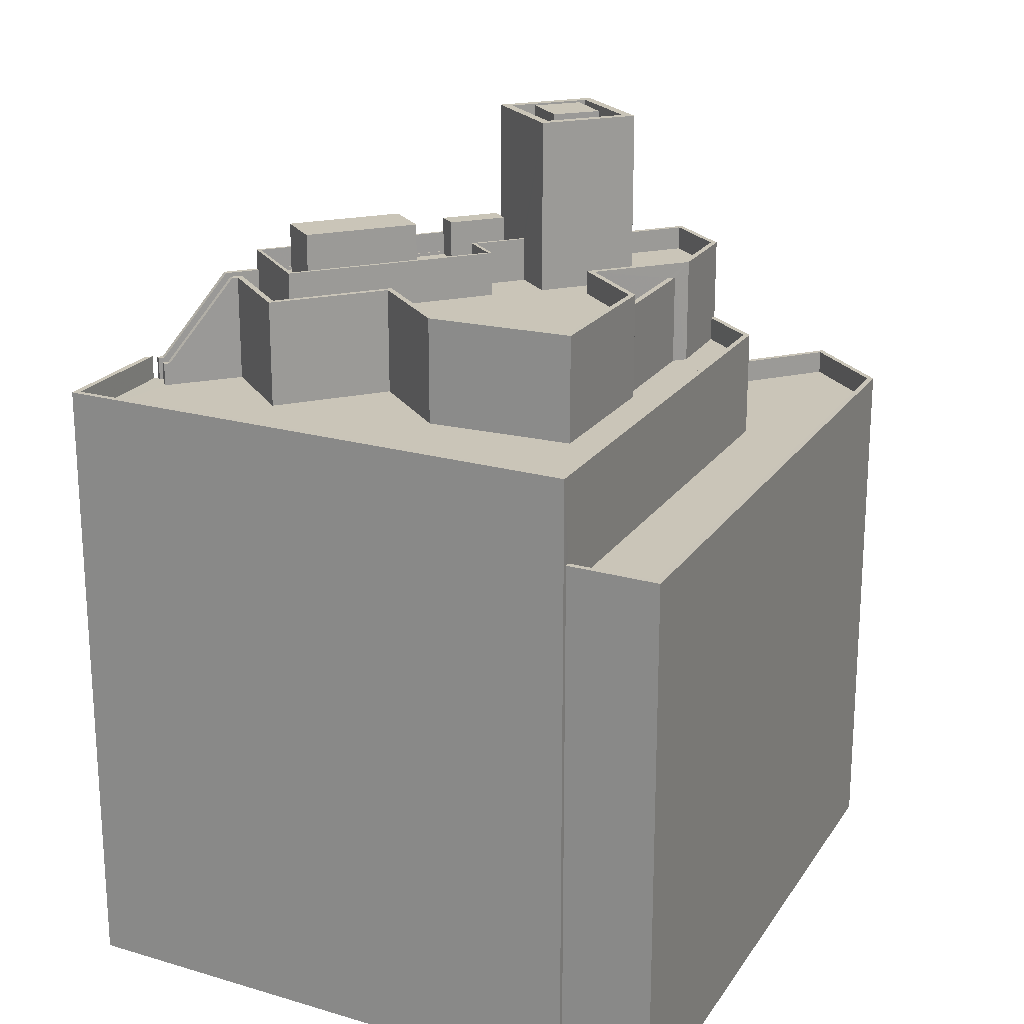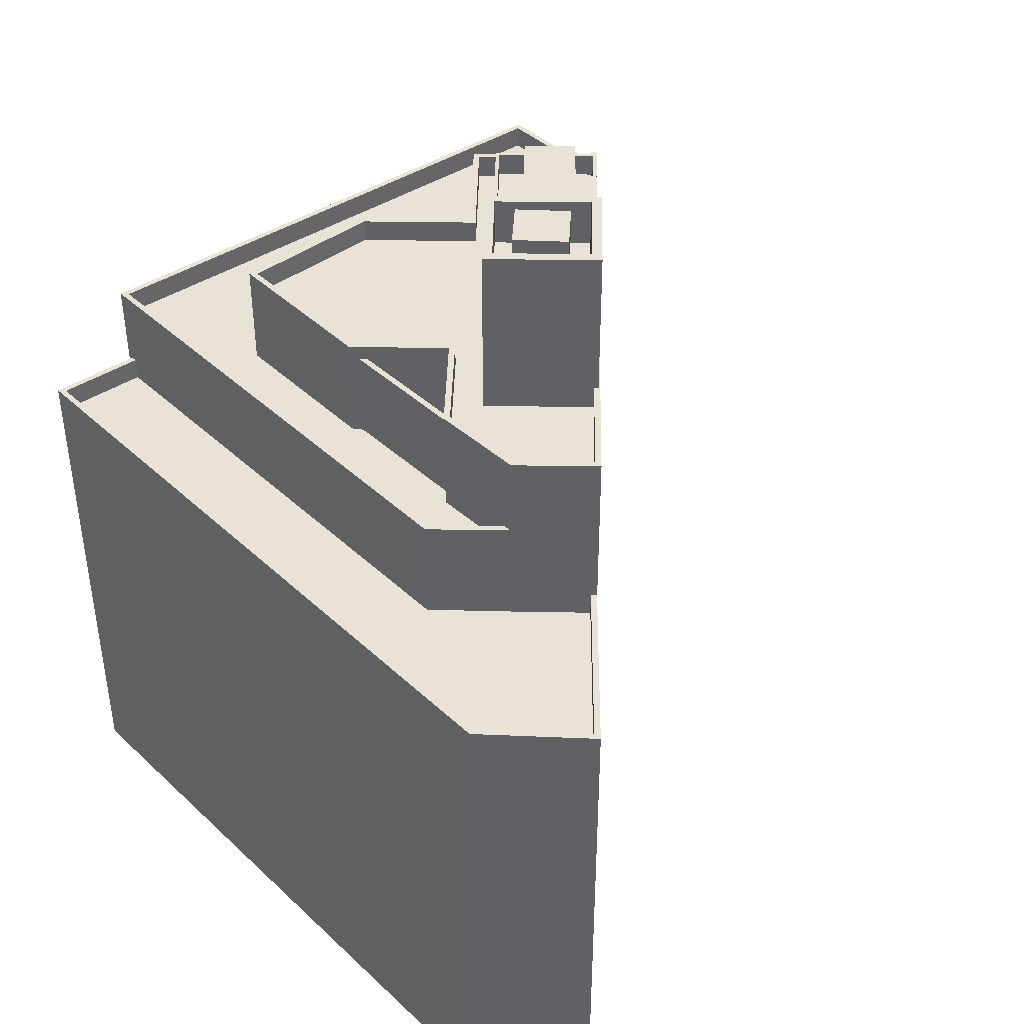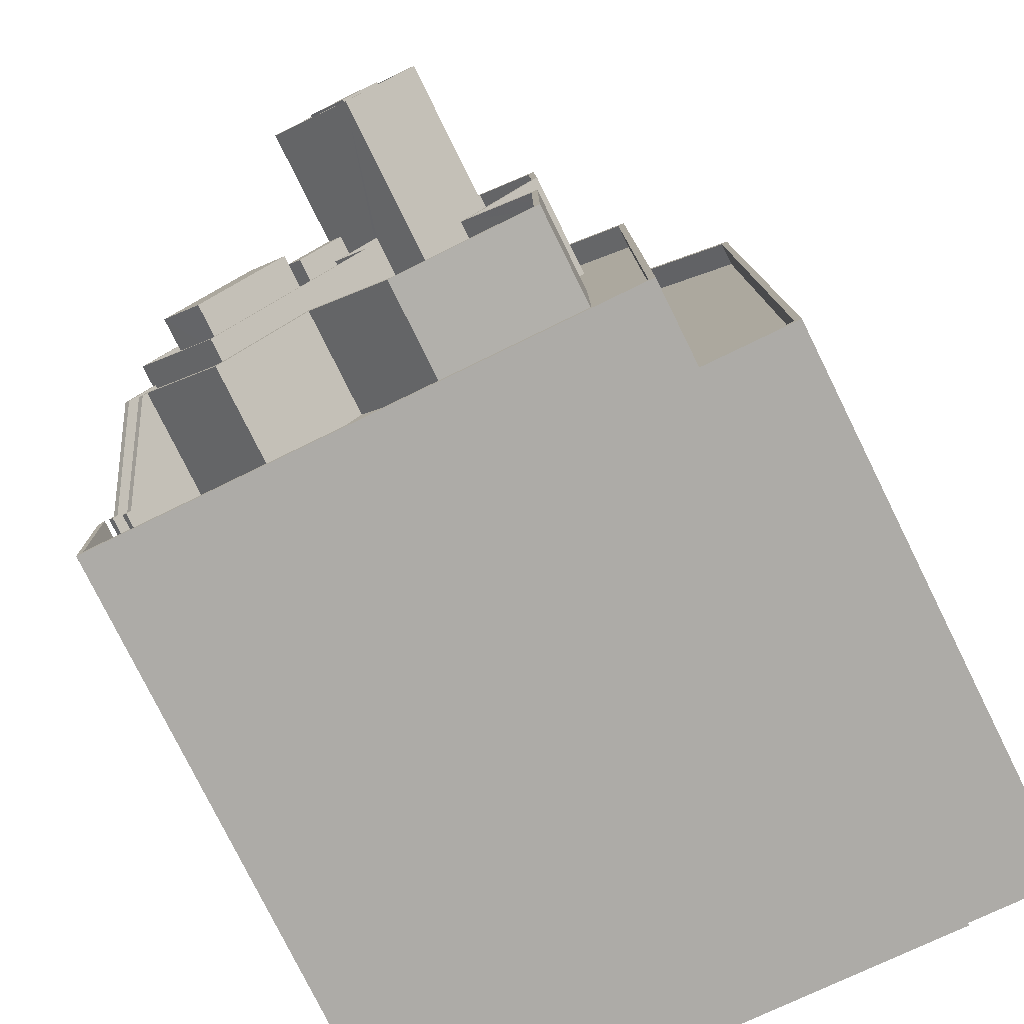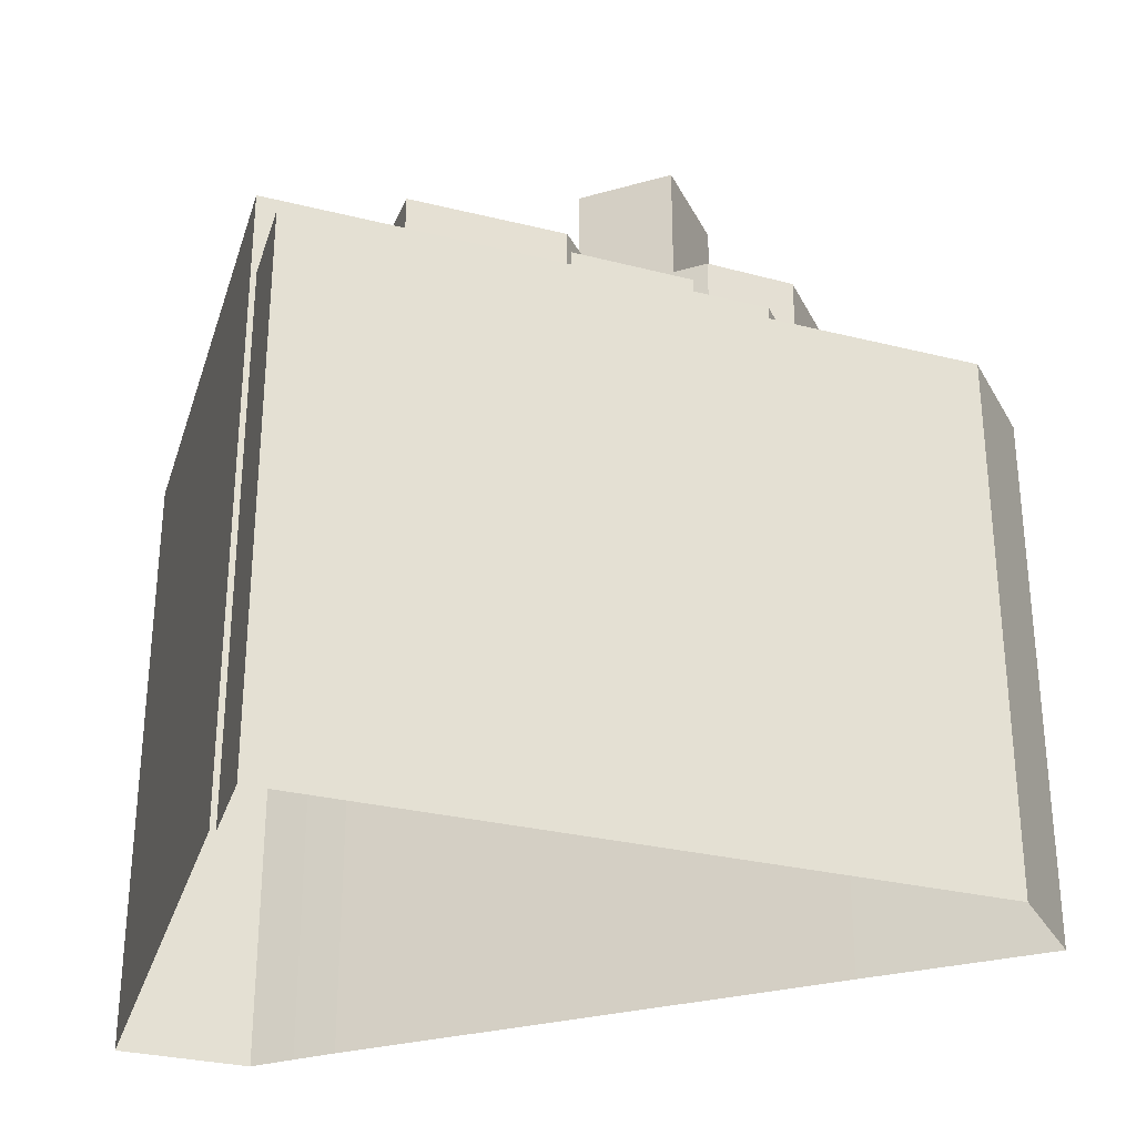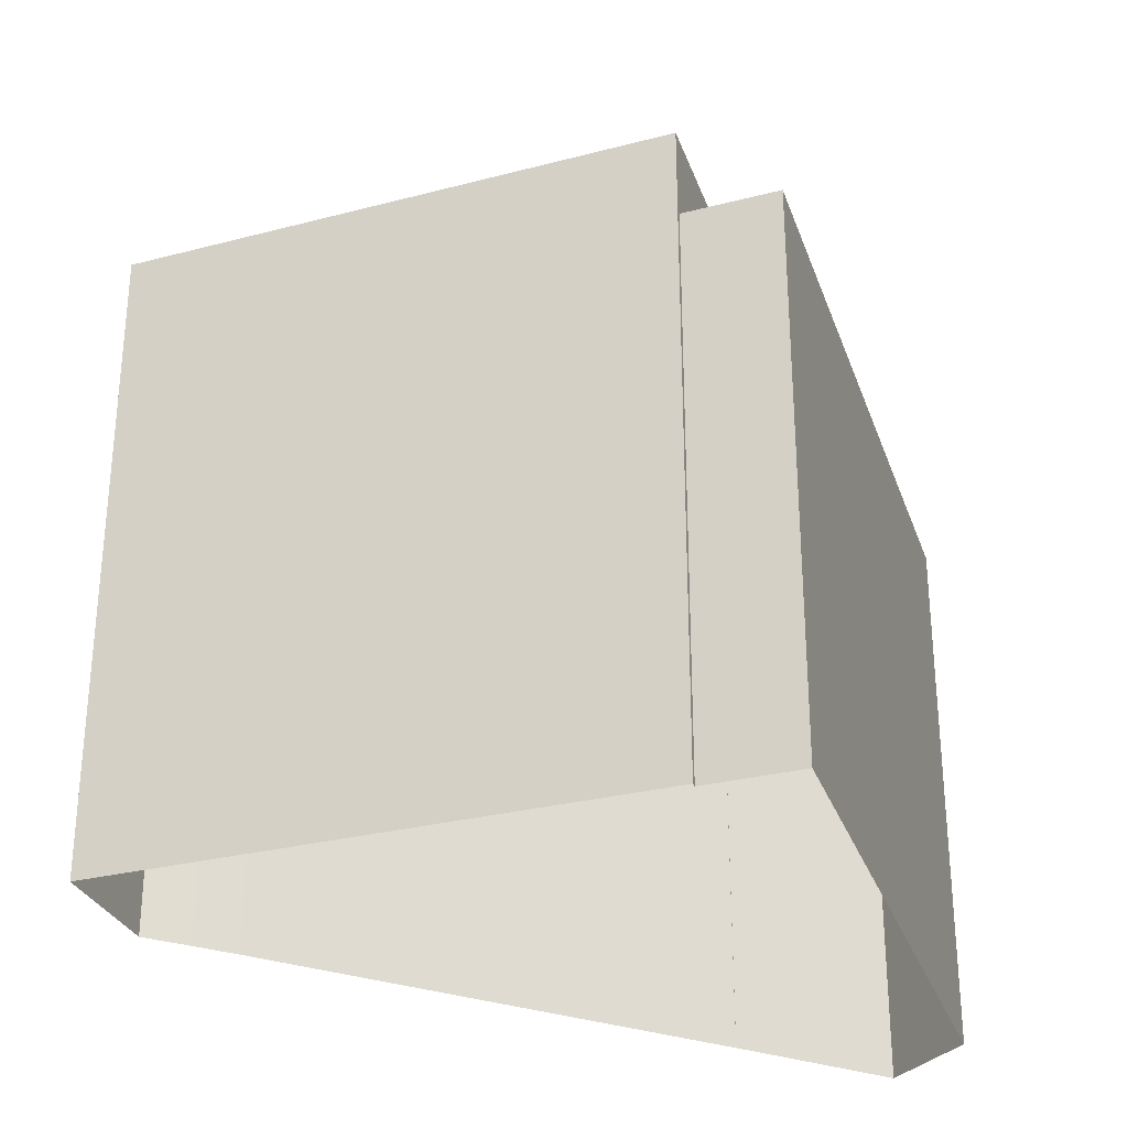
<metadata>
{"format":"obj","ext":"obj","renderer":"f3d","projection":"perspective","resolution":1024,"background":"white","views":[{"elev":20.3,"azim":24.8,"up":"+Z"},{"elev":41.9,"azim":138.7,"up":"+Z"},{"elev":-78.4,"azim":26.3,"up":"+Y"},{"elev":-29.5,"azim":70.3,"up":"+Z"},{"elev":-29.0,"azim":18.0,"up":"+Z"}]}
</metadata>
<code>
v 1.257e+04 -1.539e+04 21.24
v 1.257e+04 -1.539e+04 21.24
v 1.256e+04 -1.54e+04 21.24
v 1.255e+04 -1.542e+04 21.24
v 1.255e+04 -1.542e+04 21.24
v 1.255e+04 -1.541e+04 21.24
v 1.257e+04 -1.542e+04 21.24
v 1.257e+04 -1.542e+04 21.24
v 1.255e+04 -1.541e+04 21.24
v 1.256e+04 -1.54e+04 21.24
v 1.257e+04 -1.542e+04 21.24
v 1.257e+04 -1.54e+04 50.26
v 1.257e+04 -1.54e+04 50.26
v 1.257e+04 -1.54e+04 50.26
v 1.257e+04 -1.54e+04 50.26
v 1.257e+04 -1.541e+04 50.26
v 1.257e+04 -1.541e+04 50.26
v 1.257e+04 -1.541e+04 50.26
v 1.257e+04 -1.541e+04 50.26
v 1.257e+04 -1.54e+04 50.26
v 1.257e+04 -1.54e+04 50.26
v 1.257e+04 -1.541e+04 50.26
v 1.257e+04 -1.541e+04 49.9
v 1.257e+04 -1.541e+04 49.9
v 1.257e+04 -1.542e+04 49.9
v 1.257e+04 -1.54e+04 49.9
v 1.257e+04 -1.54e+04 49.9
v 1.257e+04 -1.54e+04 49.9
v 1.257e+04 -1.54e+04 49.9
v 1.257e+04 -1.54e+04 49.9
v 1.256e+04 -1.542e+04 49.9
v 1.256e+04 -1.54e+04 49.9
v 1.256e+04 -1.54e+04 49.9
v 1.255e+04 -1.542e+04 49.9
v 1.255e+04 -1.542e+04 49.9
v 1.256e+04 -1.541e+04 49.9
v 1.256e+04 -1.541e+04 49.9
v 1.255e+04 -1.541e+04 49.9
v 1.255e+04 -1.541e+04 49.9
v 1.255e+04 -1.541e+04 49.9
v 1.255e+04 -1.541e+04 49.9
v 1.257e+04 -1.54e+04 49.9
v 1.256e+04 -1.54e+04 49.9
v 1.257e+04 -1.541e+04 49.9
v 1.255e+04 -1.541e+04 49.9
v 1.255e+04 -1.541e+04 49.9
v 1.255e+04 -1.541e+04 49.9
v 1.256e+04 -1.541e+04 49.9
v 1.257e+04 -1.541e+04 49.9
v 1.256e+04 -1.541e+04 49.9
v 1.256e+04 -1.541e+04 49.9
v 1.256e+04 -1.541e+04 49.9
v 1.255e+04 -1.542e+04 46.43
v 1.255e+04 -1.542e+04 46.43
v 1.255e+04 -1.542e+04 46.43
v 1.257e+04 -1.54e+04 50.9
v 1.257e+04 -1.54e+04 50.9
v 1.257e+04 -1.54e+04 50.9
v 1.256e+04 -1.54e+04 50.9
v 1.256e+04 -1.54e+04 50.9
v 1.257e+04 -1.541e+04 50.9
v 1.257e+04 -1.542e+04 50.9
v 1.257e+04 -1.542e+04 50.9
v 1.255e+04 -1.541e+04 50.9
v 1.255e+04 -1.541e+04 50.9
v 1.255e+04 -1.541e+04 50.9
v 1.256e+04 -1.54e+04 50.9
v 1.256e+04 -1.541e+04 50.9
v 1.257e+04 -1.541e+04 50.9
v 1.257e+04 -1.54e+04 50.9
v 1.256e+04 -1.542e+04 50.9
v 1.255e+04 -1.541e+04 50.9
v 1.255e+04 -1.541e+04 50.9
v 1.255e+04 -1.541e+04 50.9
v 1.256e+04 -1.541e+04 50.9
v 1.255e+04 -1.542e+04 50.9
v 1.255e+04 -1.542e+04 50.9
v 1.256e+04 -1.542e+04 50.9
v 1.255e+04 -1.541e+04 50.9
v 1.255e+04 -1.541e+04 50.9
v 1.255e+04 -1.541e+04 50.9
v 1.255e+04 -1.541e+04 50.9
v 1.255e+04 -1.541e+04 50.9
v 1.255e+04 -1.541e+04 50.9
v 1.256e+04 -1.541e+04 50.9
v 1.256e+04 -1.54e+04 50.9
v 1.256e+04 -1.541e+04 50.9
v 1.256e+04 -1.54e+04 50.9
v 1.256e+04 -1.54e+04 50.9
v 1.256e+04 -1.54e+04 50.9
v 1.256e+04 -1.54e+04 50.9
v 1.256e+04 -1.541e+04 50.9
v 1.255e+04 -1.541e+04 50.9
v 1.255e+04 -1.541e+04 50.9
v 1.256e+04 -1.541e+04 50.9
v 1.255e+04 -1.542e+04 47.39
v 1.255e+04 -1.542e+04 47.39
v 1.255e+04 -1.542e+04 47.39
v 1.255e+04 -1.542e+04 47.39
v 1.255e+04 -1.542e+04 47.39
v 1.255e+04 -1.542e+04 47.39
v 1.255e+04 -1.542e+04 47.39
v 1.255e+04 -1.542e+04 47.39
v 1.256e+04 -1.541e+04 50.76
v 1.255e+04 -1.542e+04 50.76
v 1.256e+04 -1.541e+04 50.76
v 1.256e+04 -1.541e+04 50.76
v 1.255e+04 -1.541e+04 50.76
v 1.255e+04 -1.541e+04 50.76
v 1.256e+04 -1.541e+04 50.76
v 1.256e+04 -1.54e+04 50.76
v 1.256e+04 -1.54e+04 50.76
v 1.256e+04 -1.541e+04 50.76
v 1.255e+04 -1.541e+04 50.76
v 1.255e+04 -1.541e+04 50.76
v 1.256e+04 -1.541e+04 50.76
v 1.255e+04 -1.541e+04 50.76
v 1.256e+04 -1.541e+04 50.76
v 1.256e+04 -1.541e+04 50.76
v 1.256e+04 -1.54e+04 51.76
v 1.256e+04 -1.54e+04 51.76
v 1.256e+04 -1.54e+04 51.76
v 1.255e+04 -1.541e+04 51.76
v 1.256e+04 -1.541e+04 51.76
v 1.256e+04 -1.541e+04 51.76
v 1.256e+04 -1.541e+04 51.76
v 1.256e+04 -1.541e+04 51.76
v 1.255e+04 -1.541e+04 51.76
v 1.255e+04 -1.542e+04 51.76
v 1.256e+04 -1.54e+04 51.76
v 1.256e+04 -1.541e+04 51.76
v 1.256e+04 -1.541e+04 51.76
v 1.255e+04 -1.542e+04 51.76
v 1.256e+04 -1.541e+04 51.76
v 1.256e+04 -1.541e+04 51.76
v 1.256e+04 -1.541e+04 52.41
v 1.256e+04 -1.54e+04 52.41
v 1.256e+04 -1.541e+04 52.41
v 1.256e+04 -1.541e+04 52.41
v 1.255e+04 -1.541e+04 53
v 1.255e+04 -1.541e+04 53
v 1.255e+04 -1.541e+04 53
v 1.256e+04 -1.541e+04 53
v 1.256e+04 -1.54e+04 57.26
v 1.256e+04 -1.54e+04 57.26
v 1.256e+04 -1.54e+04 57.26
v 1.256e+04 -1.541e+04 57.26
v 1.256e+04 -1.54e+04 57.26
v 1.256e+04 -1.541e+04 57.26
v 1.256e+04 -1.54e+04 57.26
v 1.256e+04 -1.54e+04 57.26
v 1.256e+04 -1.54e+04 55.26
v 1.256e+04 -1.54e+04 55.26
v 1.256e+04 -1.541e+04 55.26
v 1.256e+04 -1.541e+04 55.26
v 1.256e+04 -1.541e+04 55.26
v 1.256e+04 -1.54e+04 55.26
v 1.256e+04 -1.54e+04 55.26
v 1.256e+04 -1.54e+04 55.26
v 1.256e+04 -1.54e+04 55.26
v 1.256e+04 -1.54e+04 55.26
v 1.256e+04 -1.54e+04 57.35
v 1.256e+04 -1.54e+04 57.35
v 1.256e+04 -1.541e+04 57.35
v 1.256e+04 -1.54e+04 57.35
v 1.257e+04 -1.542e+04 42.9
v 1.257e+04 -1.542e+04 42.9
v 1.257e+04 -1.54e+04 42.9
v 1.257e+04 -1.539e+04 42.9
v 1.257e+04 -1.54e+04 42.9
v 1.257e+04 -1.539e+04 42.9
v 1.256e+04 -1.54e+04 42.9
v 1.257e+04 -1.54e+04 42.9
v 1.257e+04 -1.542e+04 43.9
v 1.257e+04 -1.542e+04 43.9
v 1.257e+04 -1.542e+04 43.9
v 1.257e+04 -1.539e+04 43.9
v 1.257e+04 -1.542e+04 43.9
v 1.256e+04 -1.54e+04 43.9
v 1.257e+04 -1.539e+04 43.9
v 1.257e+04 -1.539e+04 43.9
v 1.256e+04 -1.54e+04 43.9
v 1.257e+04 -1.539e+04 43.9
v 1.256e+04 -1.541e+04 46.43
v 1.257e+04 -1.541e+04 46.43
v 1.257e+04 -1.54e+04 46.43
v 1.257e+04 -1.541e+04 46.43
v 1.257e+04 -1.542e+04 46.43
v 1.257e+04 -1.54e+04 46.43
v 1.257e+04 -1.54e+04 46.43
v 1.257e+04 -1.54e+04 46.43
v 1.255e+04 -1.542e+04 46.43
v 1.255e+04 -1.542e+04 46.43
v 1.255e+04 -1.542e+04 46.43
v 1.255e+04 -1.542e+04 46.43
v 1.255e+04 -1.541e+04 46.43
v 1.255e+04 -1.542e+04 46.43
v 1.255e+04 -1.542e+04 46.43
v 1.255e+04 -1.541e+04 46.43
v 1.256e+04 -1.541e+04 46.43
v 1.256e+04 -1.542e+04 46.43
v 1.255e+04 -1.542e+04 46.43
v 1.257e+04 -1.54e+04 46.43
v 1.257e+04 -1.541e+04 46.43
v 1.257e+04 -1.542e+04 46.43
v 1.257e+04 -1.54e+04 47.43
v 1.257e+04 -1.54e+04 47.43
v 1.257e+04 -1.54e+04 47.43
v 1.255e+04 -1.542e+04 47.43
v 1.255e+04 -1.542e+04 47.43
v 1.255e+04 -1.542e+04 47.43
v 1.257e+04 -1.54e+04 47.43
v 1.257e+04 -1.542e+04 47.43
v 1.257e+04 -1.542e+04 47.43
v 1.255e+04 -1.542e+04 47.43
f 1 2 3
f 4 5 6
f 2 7 8
f 3 9 10
f 8 11 4
f 9 4 6
f 2 8 3
f 9 3 8
f 9 8 4
f 12 13 14
f 15 12 14
f 16 17 18
f 19 20 21
f 22 19 21
f 23 24 25
f 26 27 28
f 29 26 30
f 25 24 31
f 27 32 33
f 34 35 36
f 37 36 31
f 35 34 38
f 39 40 41
f 42 28 43
f 44 24 23
f 41 40 45
f 30 26 28
f 46 38 47
f 41 45 46
f 48 42 43
f 48 24 49
f 41 46 47
f 38 34 47
f 50 37 51
f 34 36 37
f 43 27 33
f 48 43 52
f 37 52 51
f 28 27 43
f 24 37 31
f 24 48 52
f 52 37 24
f 53 39 54
f 53 40 39
f 55 40 53
f 56 57 58
f 59 60 58
f 61 62 63
f 64 65 66
f 59 66 67
f 68 69 61
f 70 68 57
f 71 63 62
f 72 73 74
f 75 76 77
f 78 75 71
f 79 74 73
f 79 77 76
f 66 65 80
f 74 79 81
f 80 82 83
f 84 81 79
f 84 79 76
f 85 76 75
f 67 66 83
f 60 67 86
f 85 75 78
f 70 87 68
f 68 87 69
f 56 70 57
f 78 71 62
f 61 69 62
f 60 56 58
f 59 67 60
f 83 66 80
f 88 89 90
f 88 91 89
f 92 93 94
f 95 92 94
f 96 73 97
f 73 72 97
f 98 96 97
f 99 98 97
f 100 101 102
f 100 103 101
f 65 64 100
f 65 100 102
f 104 105 106
f 106 107 104
f 108 109 105
f 108 105 104
f 110 111 112
f 111 110 113
f 114 115 109
f 116 115 117
f 114 109 108
f 118 113 110
f 118 104 107
f 116 117 119
f 119 118 110
f 119 117 104
f 117 115 114
f 119 104 118
f 120 121 122
f 121 123 124
f 125 126 127
f 128 123 129
f 120 122 130
f 131 127 132
f 131 133 129
f 126 134 127
f 135 124 128
f 133 128 129
f 122 121 124
f 131 132 133
f 127 134 132
f 124 123 128
f 136 137 138
f 136 139 137
f 140 141 142
f 140 143 141
f 144 145 146
f 147 148 149
f 147 150 145
f 149 148 151
f 146 145 150
f 150 147 149
f 152 153 154
f 155 154 156
f 152 157 153
f 154 153 156
f 158 159 155
f 159 158 160
f 160 161 157
f 155 156 158
f 157 161 153
f 158 161 160
f 146 151 148
f 144 146 148
f 162 163 164
f 162 165 163
f 166 167 168
f 167 169 168
f 170 171 172
f 170 169 171
f 173 168 170
f 168 169 170
f 174 175 176
f 174 177 175
f 176 175 178
f 179 180 181
f 180 177 181
f 182 180 179
f 175 177 183
f 183 177 180
f 184 185 186
f 187 188 189
f 189 190 191
f 188 192 193
f 194 193 195
f 196 194 197
f 55 53 198
f 199 195 192
f 200 192 201
f 53 54 202
f 198 194 195
f 203 204 187
f 191 203 187
f 197 194 202
f 201 188 205
f 187 205 188
f 191 187 189
f 195 193 192
f 201 192 188
f 53 202 198
f 198 202 194
f 206 207 208
f 209 210 211
f 207 212 208
f 208 213 214
f 211 210 215
f 208 212 213
f 213 215 214
f 213 211 215
f 12 30 13
f 12 29 30
f 15 14 28
f 42 15 28
f 28 14 13
f 30 28 13
f 44 18 24
f 44 16 18
f 17 24 18
f 17 49 24
f 19 203 20
f 19 204 203
f 22 21 186
f 185 22 186
f 74 81 46
f 45 74 46
f 80 47 82
f 80 41 47
f 86 32 60
f 86 33 32
f 91 111 89
f 91 112 111
f 116 94 115
f 116 95 94
f 56 60 32
f 27 56 32
f 70 56 27
f 26 70 27
f 12 26 29
f 26 12 70
f 42 48 15
f 87 70 15
f 48 87 15
f 15 70 12
f 40 74 45
f 40 72 74
f 17 48 49
f 48 17 87
f 23 69 16
f 44 23 16
f 69 87 17
f 69 17 16
f 62 69 23
f 25 62 23
f 99 97 198
f 198 97 55
f 55 97 40
f 97 72 40
f 203 191 20
f 191 57 20
f 186 21 184
f 21 57 68
f 20 57 21
f 184 21 68
f 10 66 59
f 10 9 66
f 170 182 58
f 58 182 59
f 59 179 10
f 170 172 182
f 179 3 10
f 182 179 59
f 6 196 9
f 9 196 66
f 66 196 64
f 100 196 197
f 100 197 103
f 64 196 100
f 173 170 206
f 170 58 206
f 190 207 191
f 191 207 57
f 207 58 57
f 206 58 207
f 68 22 184
f 184 22 185
f 68 61 22
f 19 61 187
f 19 187 204
f 22 61 19
f 63 205 187
f 61 63 187
f 205 71 201
f 205 63 71
f 201 75 200
f 201 71 75
f 77 192 200
f 75 77 200
f 192 79 199
f 192 77 79
f 98 195 96
f 195 199 96
f 96 199 73
f 199 79 73
f 198 98 99
f 198 195 98
f 197 101 103
f 197 202 101
f 78 62 25
f 31 78 25
f 85 78 31
f 36 85 31
f 101 202 102
f 202 54 102
f 102 39 65
f 102 54 39
f 36 76 85
f 36 35 76
f 80 65 39
f 41 80 39
f 84 35 38
f 84 76 35
f 81 38 46
f 81 84 38
f 105 109 133
f 109 115 94
f 133 109 128
f 128 94 93
f 128 109 94
f 92 128 93
f 92 135 128
f 134 126 113
f 118 134 113
f 118 107 134
f 107 106 132
f 107 132 134
f 133 132 106
f 105 133 106
f 130 90 120
f 130 88 90
f 145 144 121
f 144 67 121
f 121 83 123
f 121 67 83
f 51 125 127
f 50 51 127
f 127 37 50
f 127 131 37
f 37 129 34
f 37 131 129
f 123 83 82
f 123 82 129
f 82 34 129
f 82 47 34
f 138 124 135
f 136 138 135
f 136 135 119
f 135 92 95
f 119 95 116
f 119 135 95
f 122 138 137
f 122 124 138
f 139 110 130
f 137 139 130
f 110 112 91
f 137 130 122
f 130 91 88
f 110 91 130
f 110 136 119
f 110 139 136
f 142 108 140
f 142 114 108
f 117 114 142
f 141 117 142
f 104 117 141
f 143 104 141
f 140 108 104
f 143 140 104
f 160 150 159
f 160 146 150
f 160 157 146
f 157 152 151
f 157 151 146
f 149 152 154
f 149 151 152
f 154 155 149
f 155 159 150
f 149 155 150
f 86 148 43
f 43 33 86
f 144 148 86
f 67 144 86
f 147 52 43
f 148 147 43
f 89 111 113
f 125 51 52
f 90 89 120
f 125 52 147
f 126 125 147
f 89 113 126
f 121 120 145
f 145 126 147
f 120 89 126
f 145 120 126
f 156 164 163
f 158 156 163
f 161 158 163
f 165 161 163
f 153 161 165
f 162 153 165
f 164 153 162
f 164 156 153
f 179 181 1
f 3 179 1
f 181 2 1
f 181 177 2
f 174 7 2
f 177 174 2
f 176 7 174
f 176 8 7
f 182 171 180
f 182 172 171
f 180 171 169
f 183 180 169
f 175 169 167
f 175 183 169
f 178 175 167
f 166 178 167
f 196 6 194
f 209 194 210
f 210 194 5
f 194 6 5
f 11 215 4
f 11 214 215
f 5 215 210
f 5 4 215
f 166 168 178
f 8 176 11
f 168 208 178
f 11 176 214
f 178 208 214
f 176 178 214
f 206 208 168
f 173 206 168
f 213 189 188
f 213 212 189
f 211 188 193
f 211 213 188
f 211 193 194
f 209 211 194
f 207 189 212
f 207 190 189

</code>
